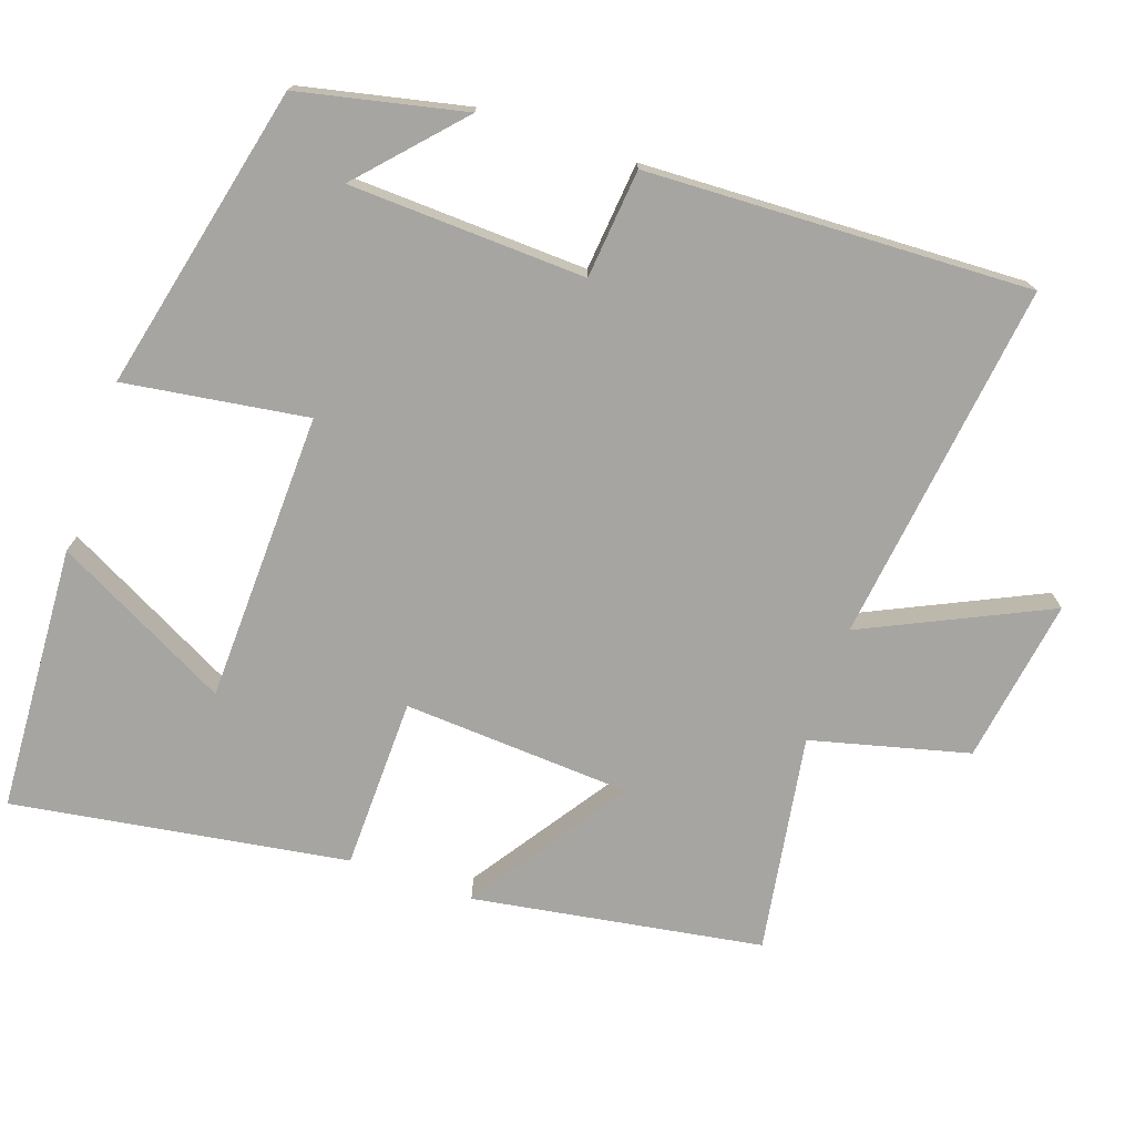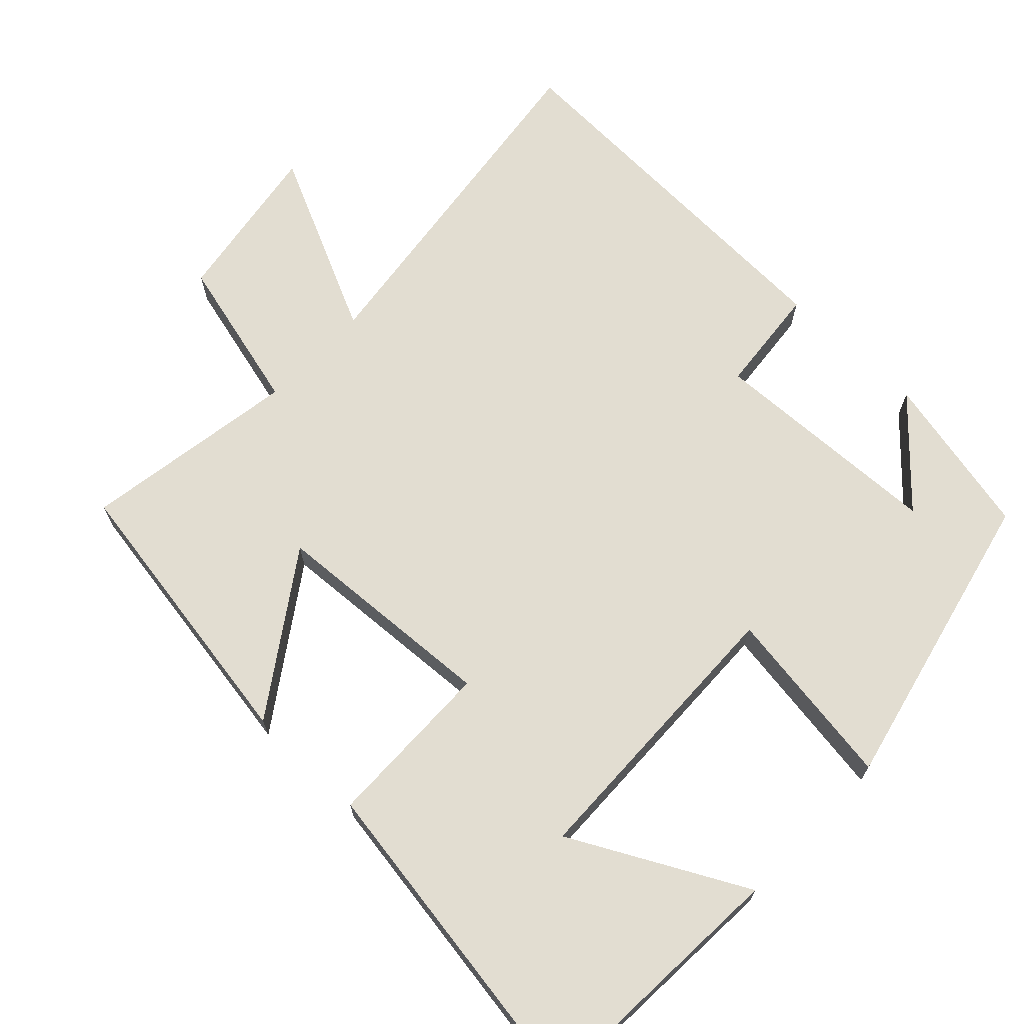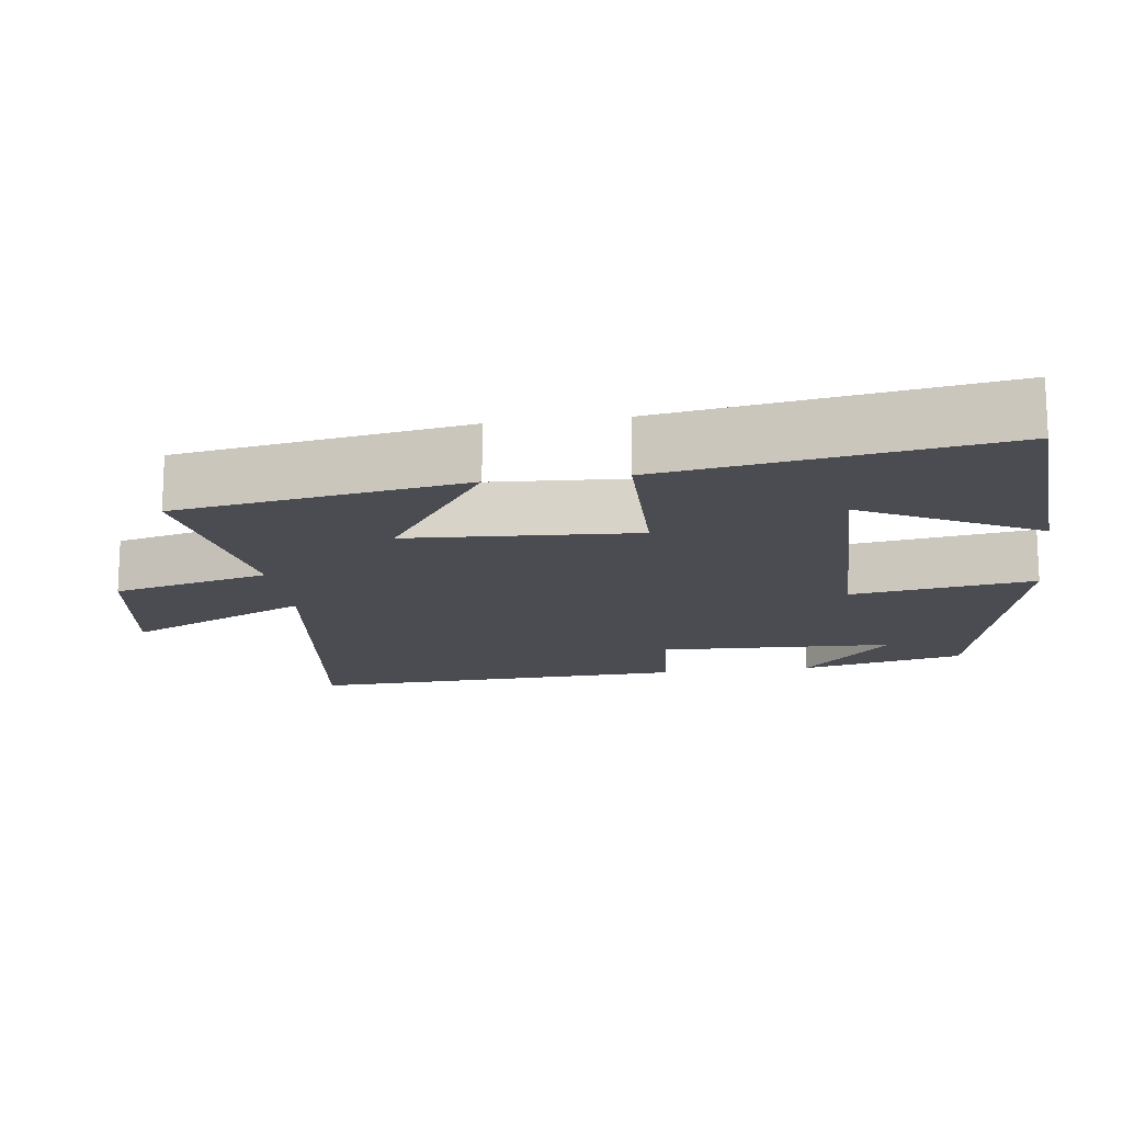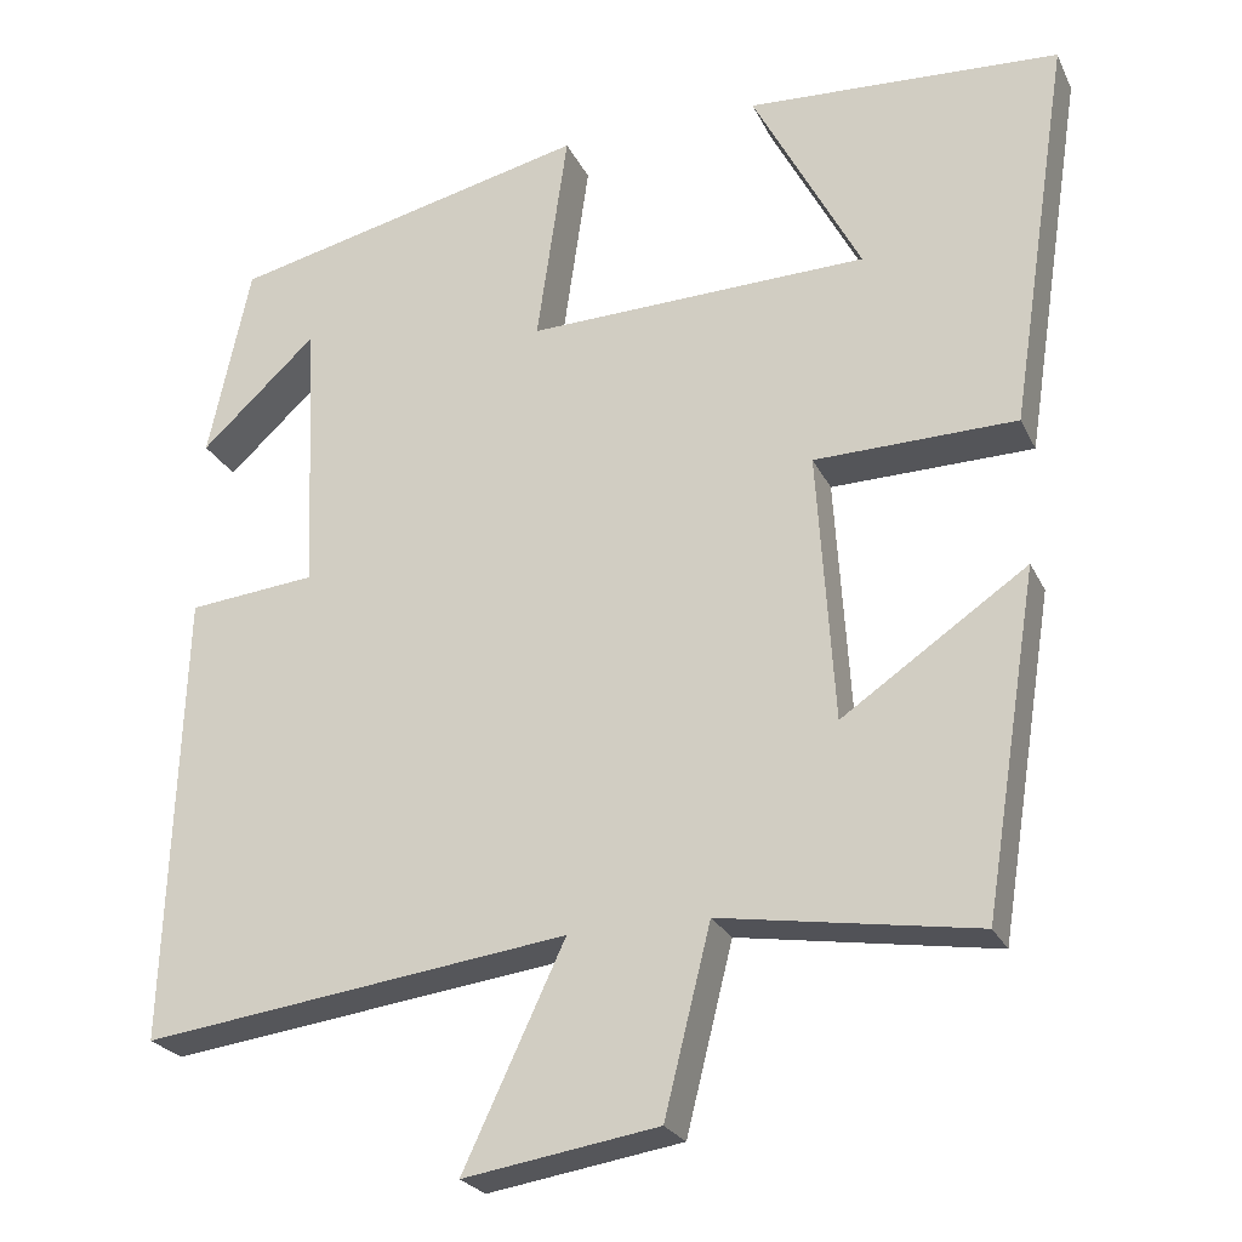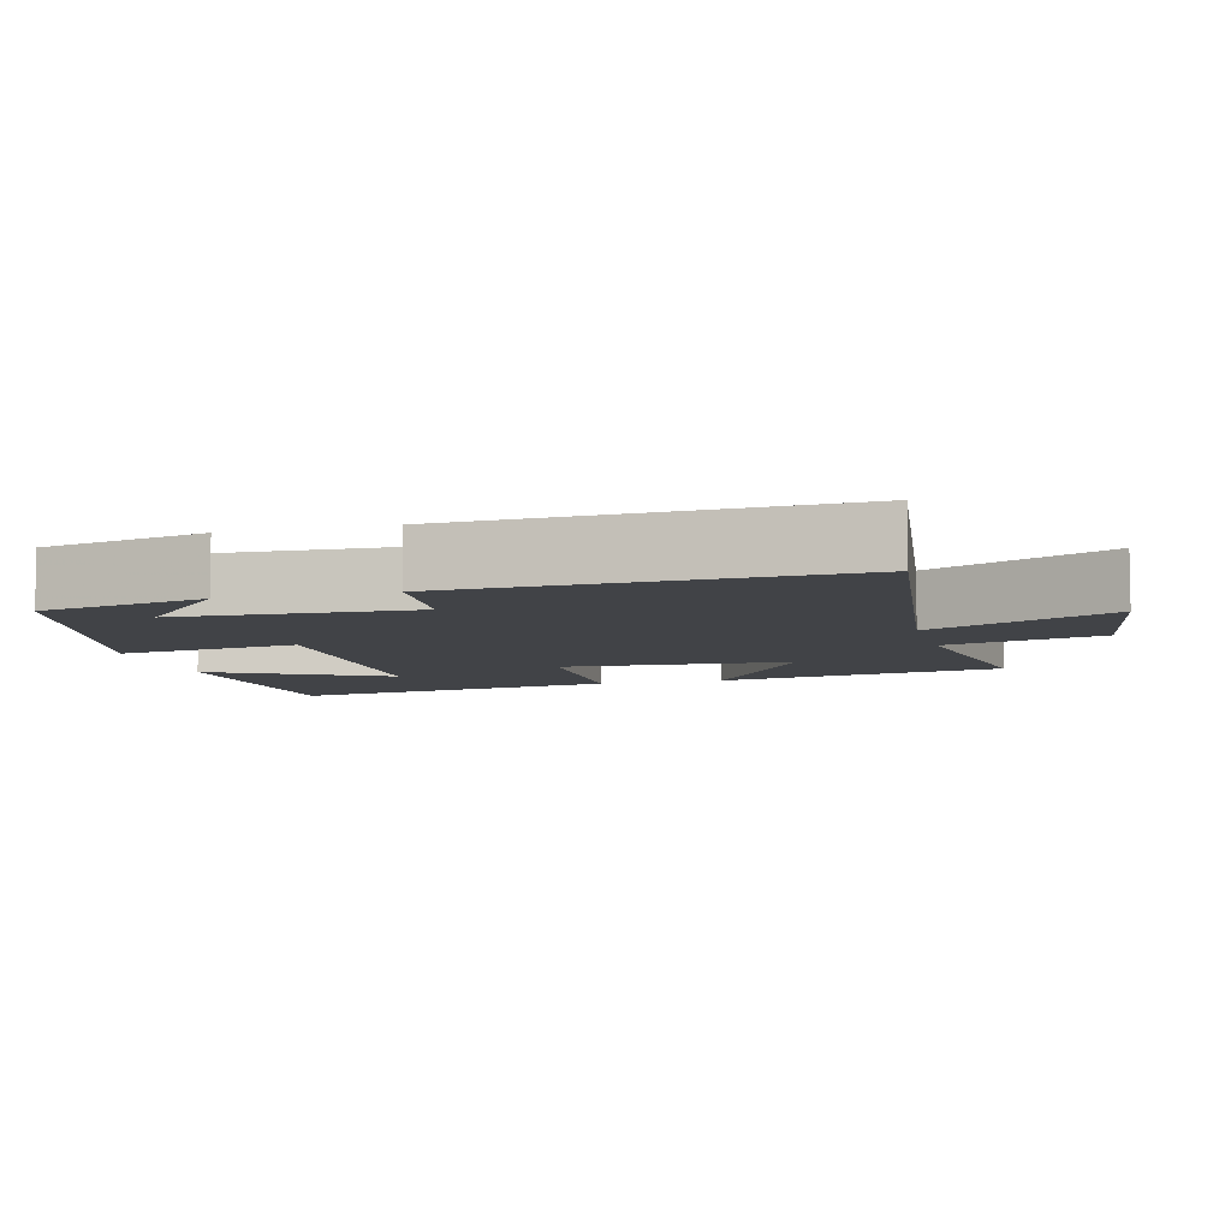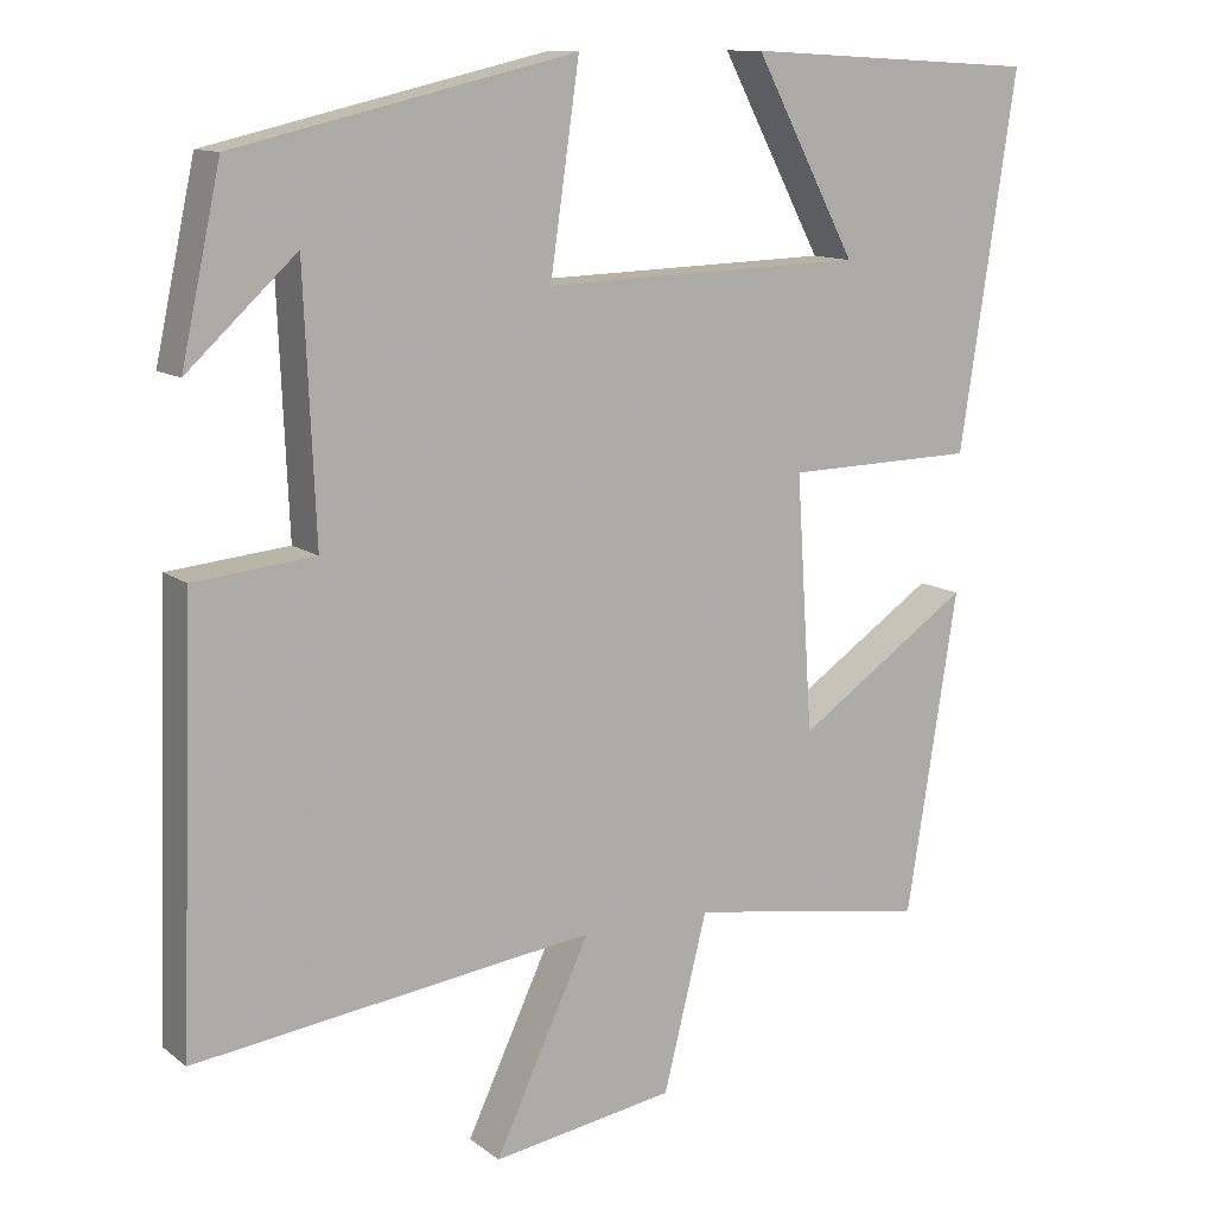
<metadata>
{"format":"obj","ext":"obj","renderer":"f3d","projection":"perspective","resolution":1024,"background":"white","views":[{"elev":-73.8,"azim":71.1,"up":"+Y"},{"elev":68.6,"azim":-46.3,"up":"+Y"},{"elev":-15.5,"azim":-82.0,"up":"+Y"},{"elev":-24.5,"azim":-159.3,"up":"+Z"},{"elev":-7.0,"azim":104.9,"up":"+Y"},{"elev":11.7,"azim":149.5,"up":"+Z"}]}
</metadata>
<code>
v -0.437 0.07 -0.547
v -0.5 0.07 -0.151
v -0.285 0.07 -0.298
v -0.265 0.07 0.016
v -0.5 0.07 0.021
v -0.57 0.07 0.48
v -0.205 0.07 0.5
v -0.331 0.07 0.261
v 0.067 0.07 0.249
v 0.031 0.07 0.5
v 0.451 0.07 0.402
v 0.5 0.07 0.175
v 0.365 0.07 0.3
v 0.351 0.07 -0.024
v 0.5 0.07 -0.039
v 0.519 0.07 -0.565
v 0.023 0.07 -0.5
v 0.141 0.07 -0.752
v -0.085 0.07 -0.716
v -0.139 0.07 -0.5
v -0.437 0 -0.547
v -0.5 0 -0.151
v -0.285 0 -0.298
v -0.265 0 0.016
v -0.5 0 0.021
v -0.57 0 0.48
v -0.205 0 0.5
v -0.331 0 0.261
v 0.067 0 0.249
v 0.031 0 0.5
v 0.451 0 0.402
v 0.5 0 0.175
v 0.365 0 0.3
v 0.351 0 -0.024
v 0.5 0 -0.039
v 0.519 0 -0.565
v 0.023 0 -0.5
v 0.141 0 -0.752
v -0.085 0 -0.716
v -0.139 0 -0.5
f 17 18 19 20
f 14 15 16 17
f 13 14 17 20
f 11 12 13
f 9 10 11 13
f 9 13 20 1
f 5 6 7 8
f 4 5 8 9
f 3 4 9
f 1 2 3
f 1 3 9
f 40 39 38 37
f 37 36 35 34
f 40 37 34 33
f 33 32 31
f 33 31 30 29
f 21 40 33 29
f 28 27 26 25
f 29 28 25 24
f 29 24 23
f 23 22 21
f 29 23 21
f 1 21 22 2
f 2 22 23 3
f 3 23 24 4
f 4 24 25 5
f 5 25 26 6
f 6 26 27 7
f 7 27 28 8
f 8 28 29 9
f 9 29 30 10
f 10 30 31 11
f 11 31 32 12
f 12 32 33 13
f 13 33 34 14
f 14 34 35 15
f 15 35 36 16
f 16 36 37 17
f 17 37 38 18
f 18 38 39 19
f 19 39 40 20
f 20 40 21 1

</code>
